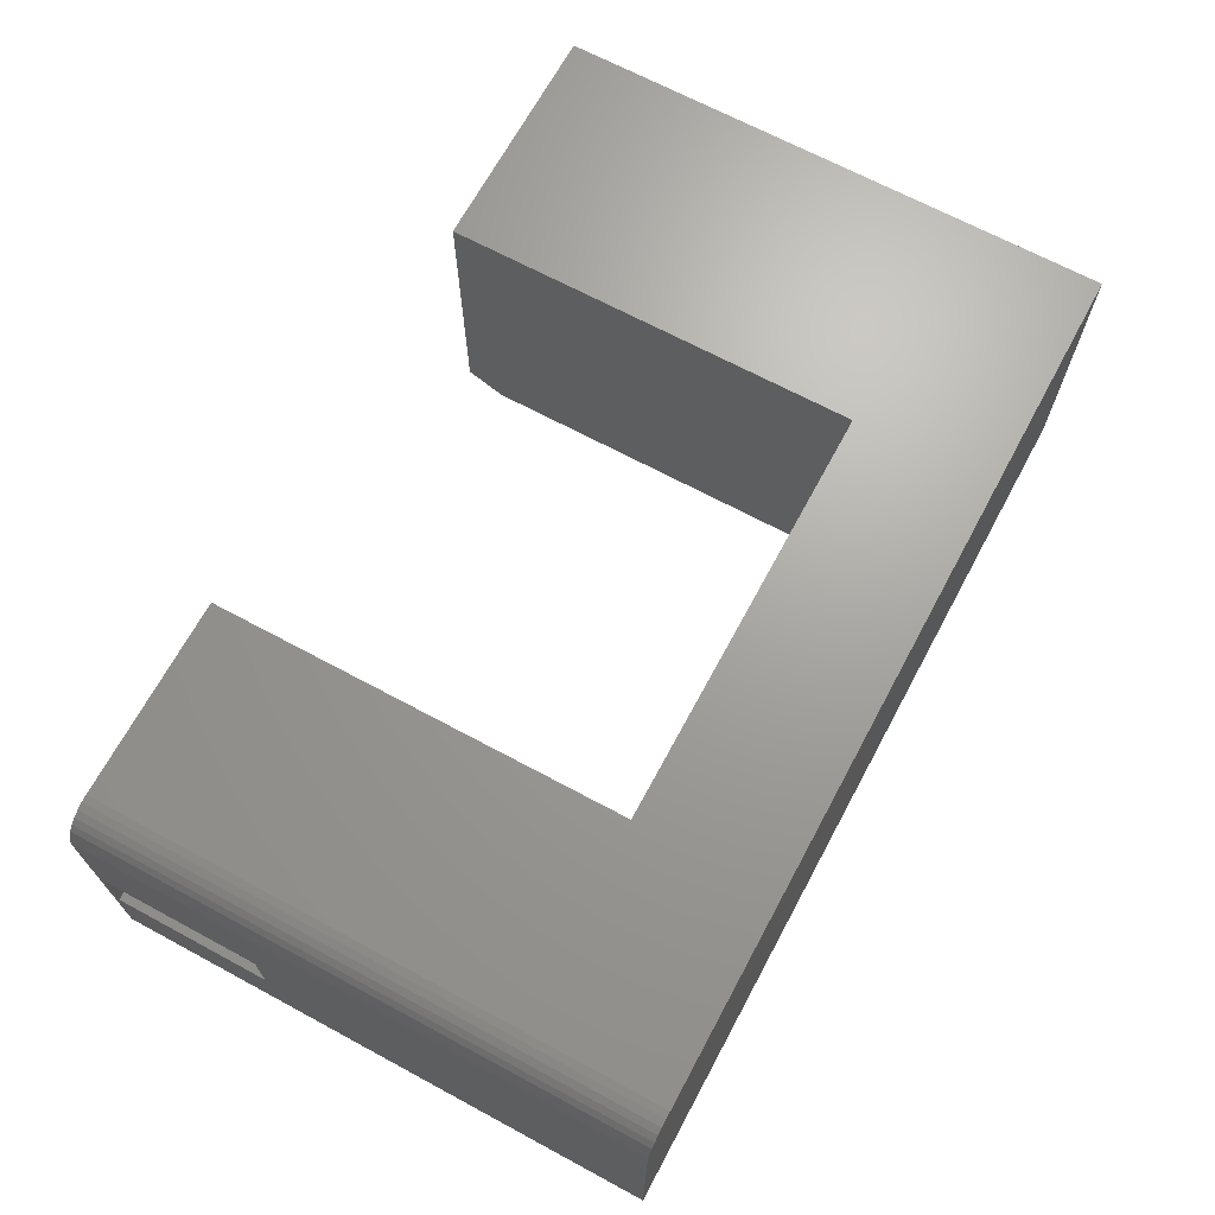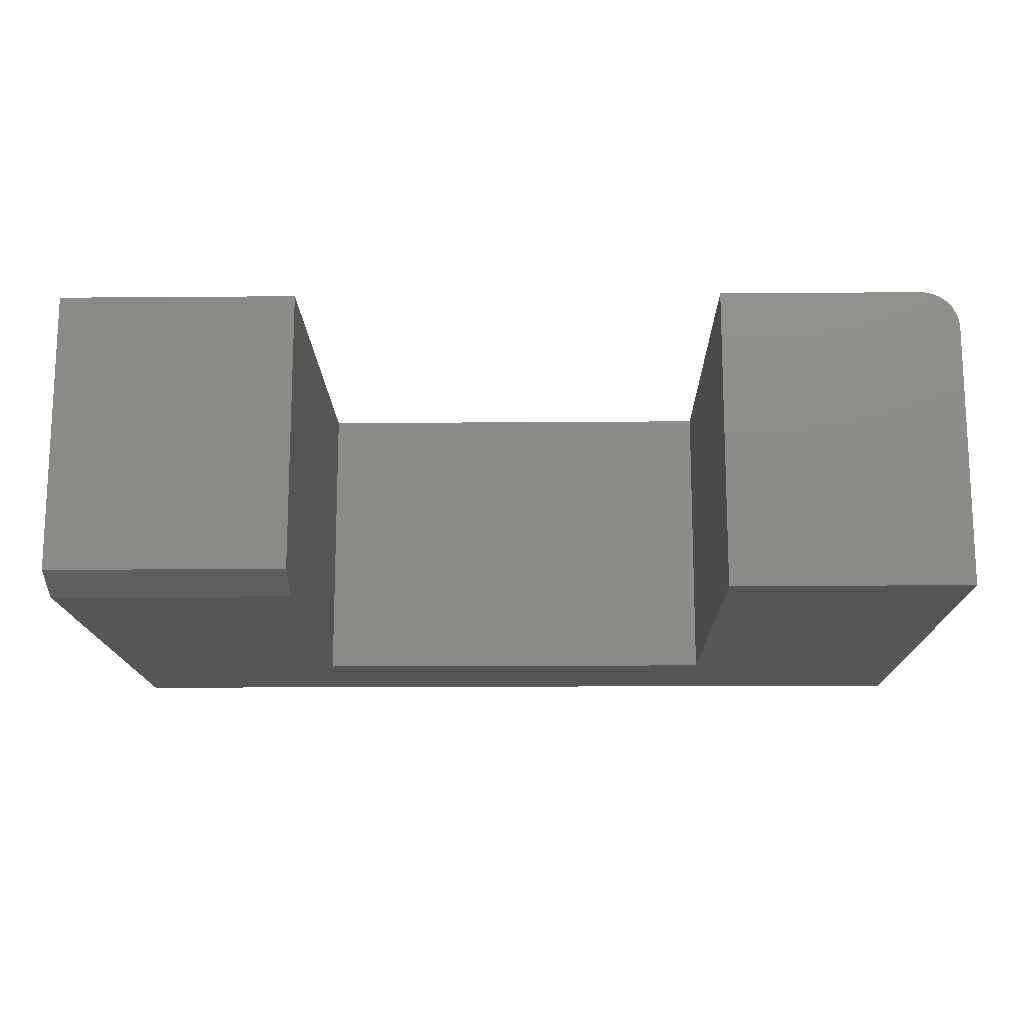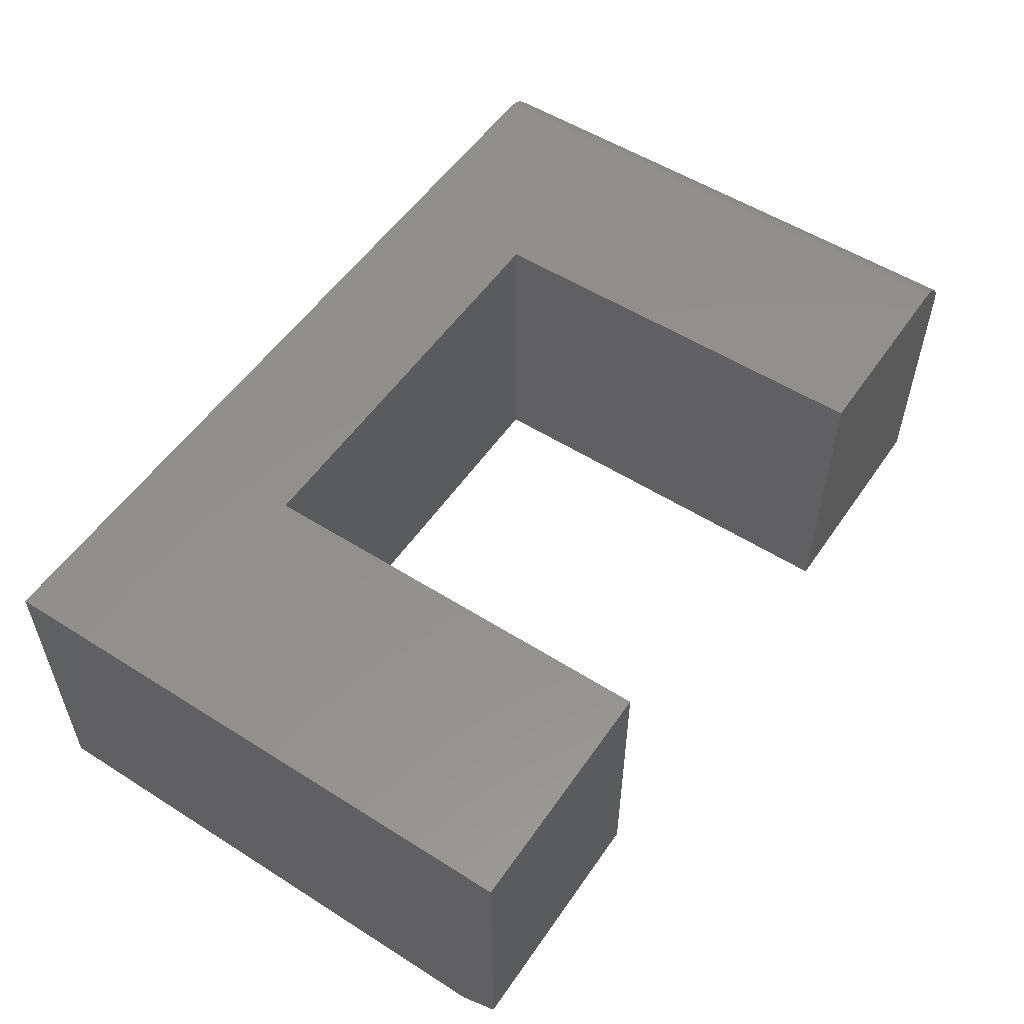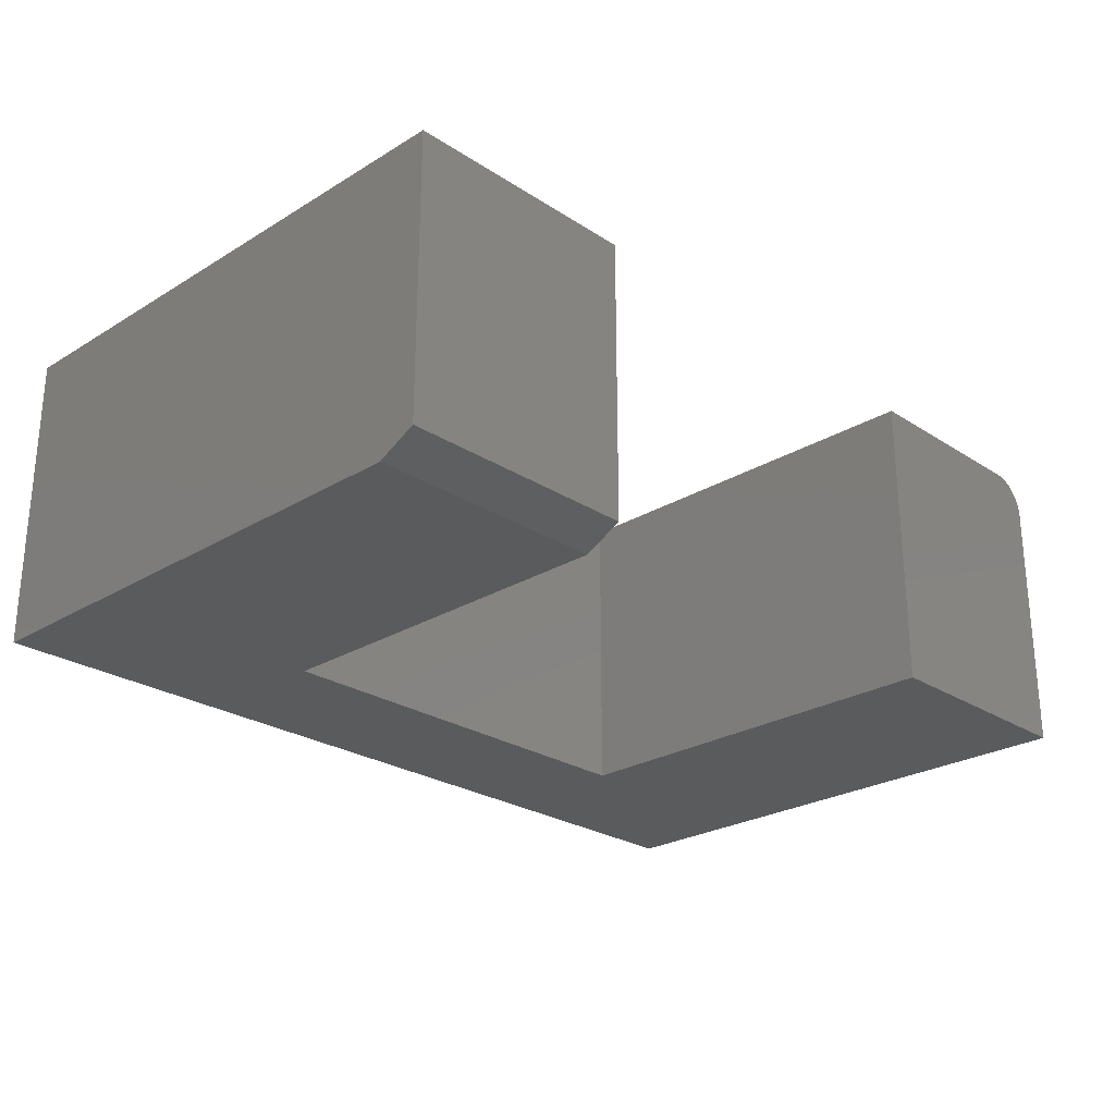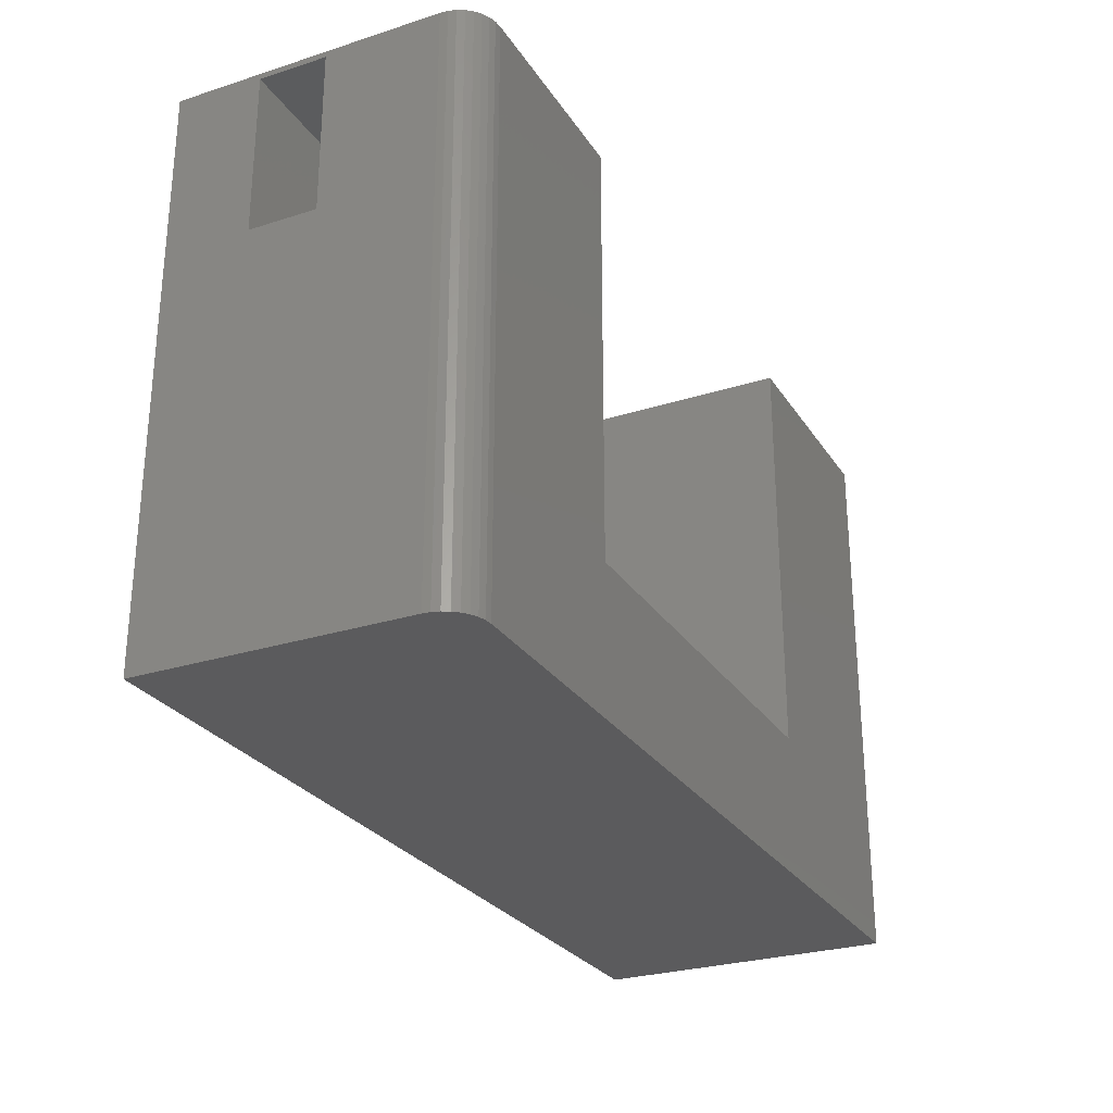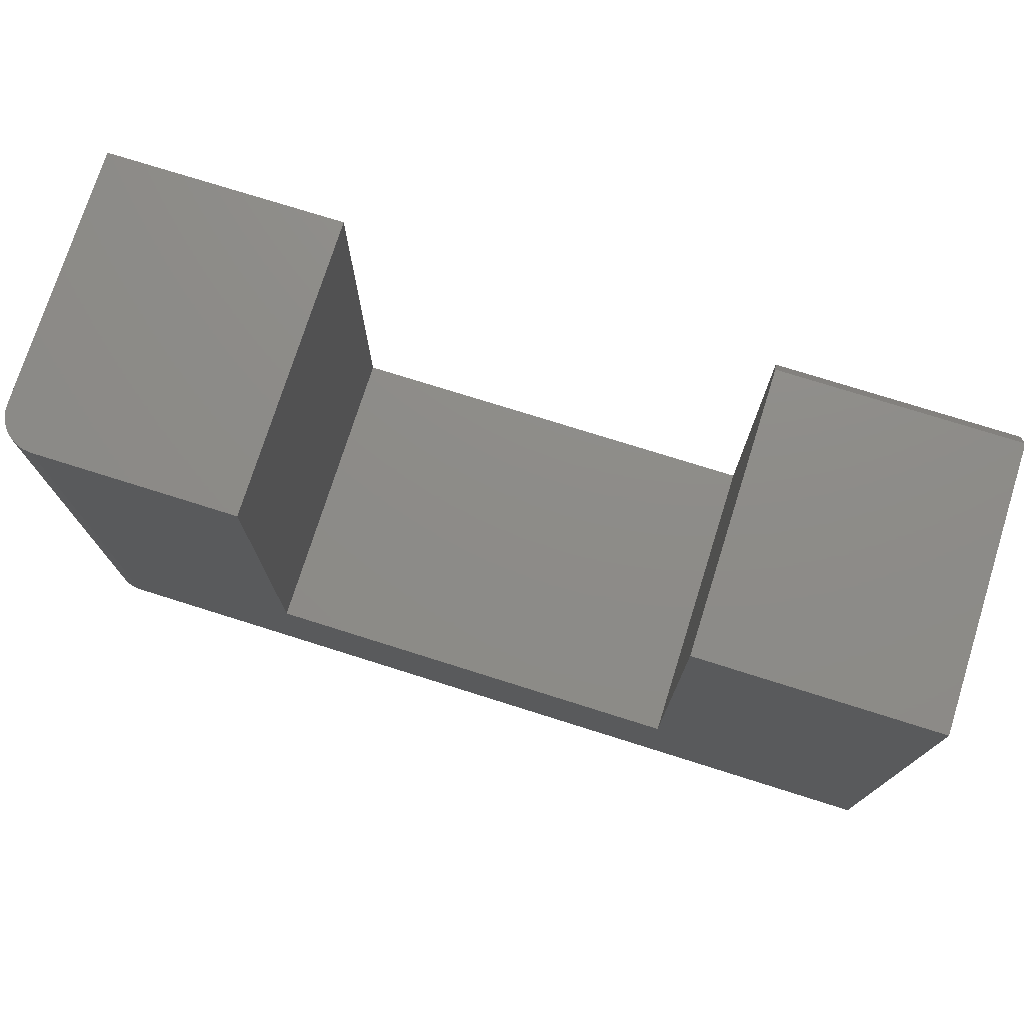
<metadata>
{"format":"stl","ext":"stl","renderer":"f3d","projection":"perspective","resolution":1024,"background":"white","views":[{"elev":68.2,"azim":118.3,"up":"+Y"},{"elev":-15.1,"azim":1.0,"up":"+Y"},{"elev":54.1,"azim":-56.1,"up":"+Y"},{"elev":-25.4,"azim":-45.9,"up":"+Y"},{"elev":-27.2,"azim":116.2,"up":"+Z"},{"elev":75.0,"azim":-162.5,"up":"+Z"}]}
</metadata>
<code>
# stl→obj: 42 verts, 80 faces
v 0.75 -0.25 0.4658
v 0.75 -0.25 -4.592e-17
v 0.75 -0.1797 0.3281
v 0.75 -0.1797 0.4609
v 0.75 -0.1242 0.4609
v 0.75 -0.03125 0.4658
v 0.75 -0.1242 0.3281
v 0.75 -0.03125 -4.592e-17
v 0.5547 -0.1797 0.3281
v 0.5547 -0.1242 0.3281
v 0.5547 -0.1797 0.4609
v 0.5547 -0.1242 0.4609
v 0.5526 -0.25 0.4658
v 0.5526 -0.25 0.1184
v 0 -0.25 0
v 0.1974 -0.25 0.1184
v 2.661e-17 -0.25 0.4345
v 0.1974 -0.25 0.4345
v 0 0 0
v 2.852e-17 0 0.4658
v 0 -0.2344 0.4658
v 0.1974 -0.2344 0.4658
v 0.1974 0 0.4658
v 0.1974 0 0.1184
v 0.7188 0 -4.401e-17
v 0.5526 0 0.4658
v 0.7188 0 0.4658
v 0.5526 0 0.1184
v 0.7476 -0.01929 0.4658
v 0.7494 -0.02515 0.4658
v 0.7361 -0.005267 0.4658
v 0.7307 -0.002379 0.4658
v 0.7447 -0.01389 0.4658
v 0.7408 -0.009153 0.4658
v 0.7248 -0.0006005 0.4658
v 0.7476 -0.01929 -4.578e-17
v 0.7494 -0.02515 -4.589e-17
v 0.7248 -0.0006005 -4.438e-17
v 0.7307 -0.002379 -4.474e-17
v 0.7361 -0.005267 -4.507e-17
v 0.7408 -0.009153 -4.536e-17
v 0.7447 -0.01389 -4.56e-17
f 1 2 3
f 1 3 4
f 1 4 5
f 1 5 6
f 3 2 7
f 7 2 8
f 7 8 5
f 5 8 6
f 9 3 10
f 10 3 7
f 11 12 4
f 4 12 5
f 7 5 10
f 10 5 12
f 9 11 3
f 3 11 4
f 12 11 10
f 10 11 9
f 1 13 2
f 2 13 14
f 2 14 15
f 15 14 16
f 15 16 17
f 17 16 18
f 19 15 20
f 20 15 17
f 20 17 21
f 22 23 21
f 21 23 20
f 16 24 18
f 18 24 23
f 18 23 22
f 17 18 21
f 21 18 22
f 25 26 27
f 26 25 28
f 28 25 19
f 28 19 24
f 24 19 20
f 24 20 23
f 6 29 1
f 6 30 29
f 31 32 33
f 33 34 31
f 13 1 35
f 13 35 27
f 13 27 26
f 35 1 29
f 35 29 33
f 35 33 32
f 8 36 37
f 2 15 19
f 2 19 25
f 2 25 38
f 2 38 39
f 2 39 40
f 2 40 41
f 2 41 42
f 2 42 36
f 2 36 8
f 25 27 38
f 38 27 35
f 38 35 39
f 39 35 32
f 39 32 40
f 40 32 31
f 40 31 41
f 41 31 34
f 41 34 42
f 42 34 33
f 42 33 36
f 36 33 29
f 36 29 37
f 37 29 30
f 37 30 8
f 8 30 6
f 14 28 16
f 16 28 24
f 13 26 14
f 14 26 28

</code>
